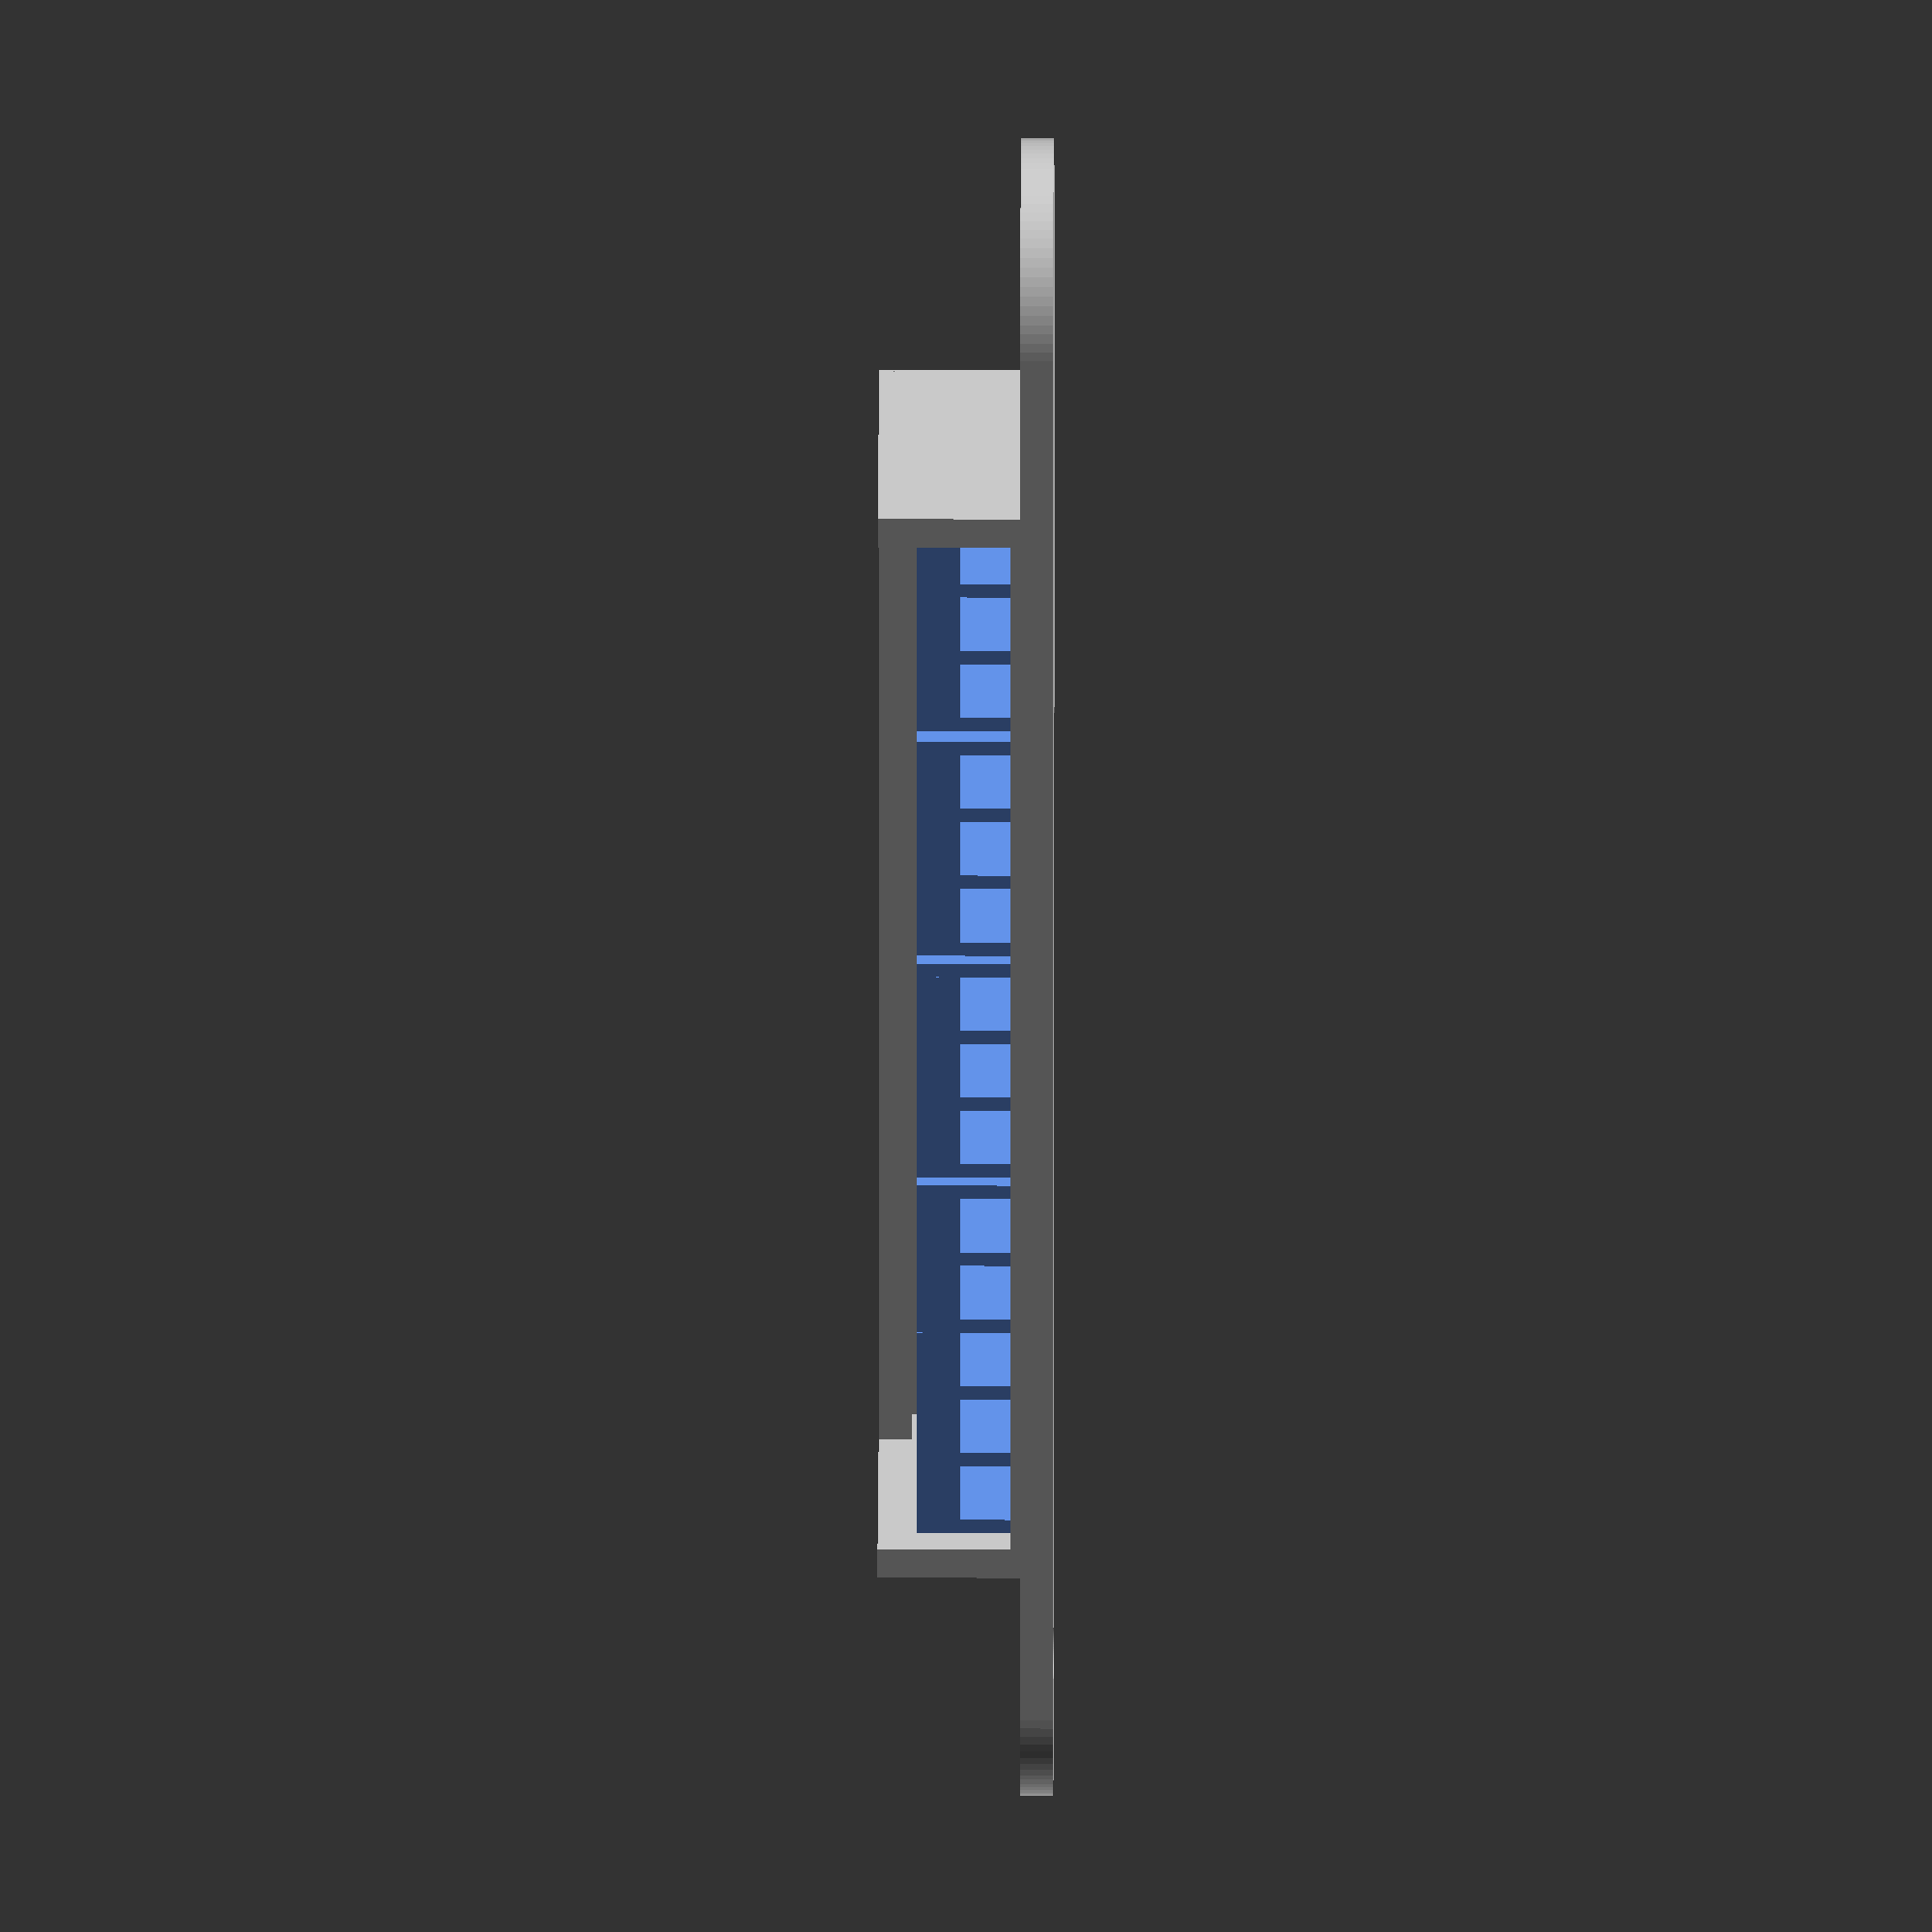
<openscad>
ViewScale = [0.0254, 0.0254, 0.0254];
$fn=96;

module wagoX(n)
{
    w=235;
    module wago1()
    {
        linear_extrude(23)
        square([235, 710]);

        translate([0, 0, 22])
        linear_extrude(184)
        square([47, 710]);

        translate([0, 0, 184])
        linear_extrude(132)
        square([235, 710]);
    }
    n = n -1;
    for (ii=[0:w:w*n]) {
        translate([ii, 0, 0])
        wago1();
    }
    translate([w*(n+1), 0, 0])
    linear_extrude(316)
    square([47,710]);
}

module wagobox()
{
    // Base
    linear_extrude(100)
    difference() {
    hull() {
        square([4278, 910]);
        translate([-500, 910/2, 0])
        circle(910/2);
        translate([4278, 910/2, 0])
        circle(910/2);
    }

    translate([-500, 910/2, 0])
    circle(200/2);
    translate([4278, 910/2, 0])
    circle(200/2);
    }

    translate([0, 0, 99]) {
        // Left
        linear_extrude(436)
        square([100, 910]);
        // Right
        translate([3622, 0, 0])
        linear_extrude(436)
        square([100, 910]);

        // Front rise
        translate([0, 0, 0])
        linear_extrude(30)
        square([3722, 90]);
        // Rear rise
        translate([0, 910-80, 0])
        linear_extrude(336)
        square([3722, 90]);
        // Top
        translate([0, 910-230, 336])
        linear_extrude(100)
        square([3722, 240]);
    }

}
    
module forViewing()
{
    translate([0, 0, 100])
    // Gnd
    color("cornflowerblue") {
    wagoX(5);
    // 12v
    translate([1250, 0, 0])
    wagoX(3);
    // 5v
    translate([2030, 0, 0])
    wagoX(3);
    // WS2812 data
    translate([2820, 0, 0])
    wagoX(3);
    }
    translate([-100, -100, 0])
    wagobox();
}

module forPrinting()
{
}

scale(ViewScale)
{
    forViewing();
}

</openscad>
<views>
elev=329.0 azim=268.7 roll=90.3 proj=o view=wireframe
</views>
